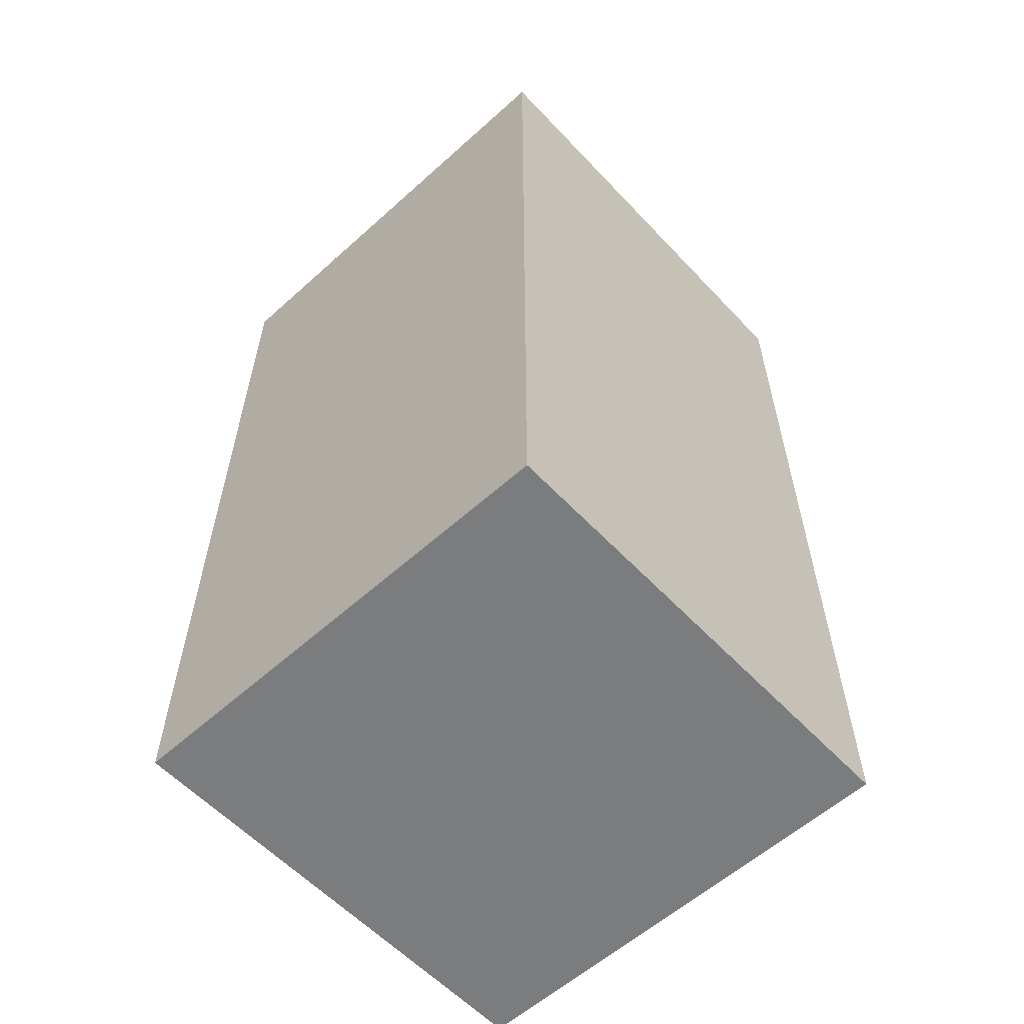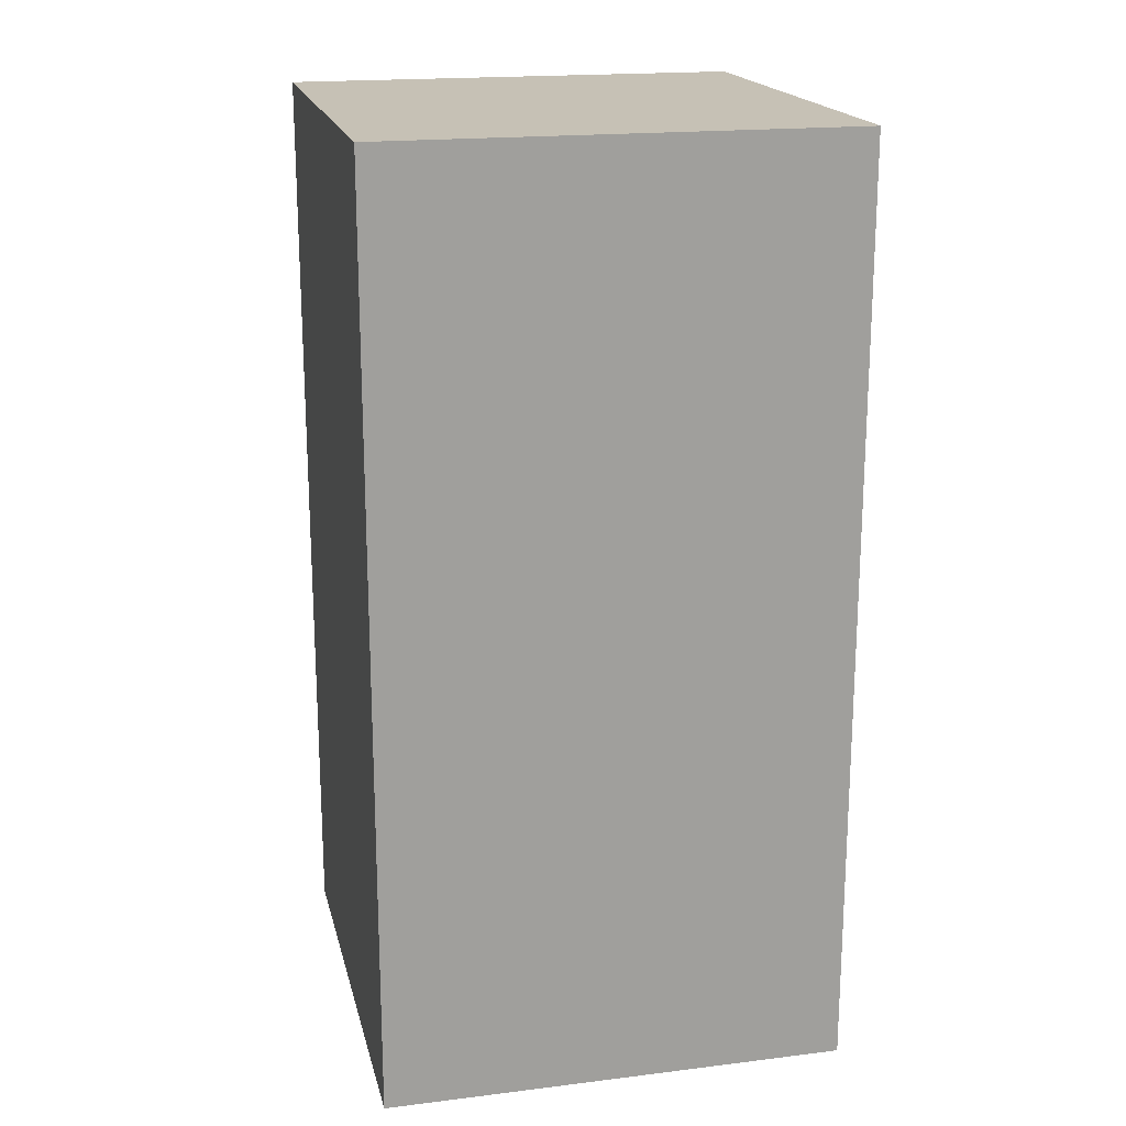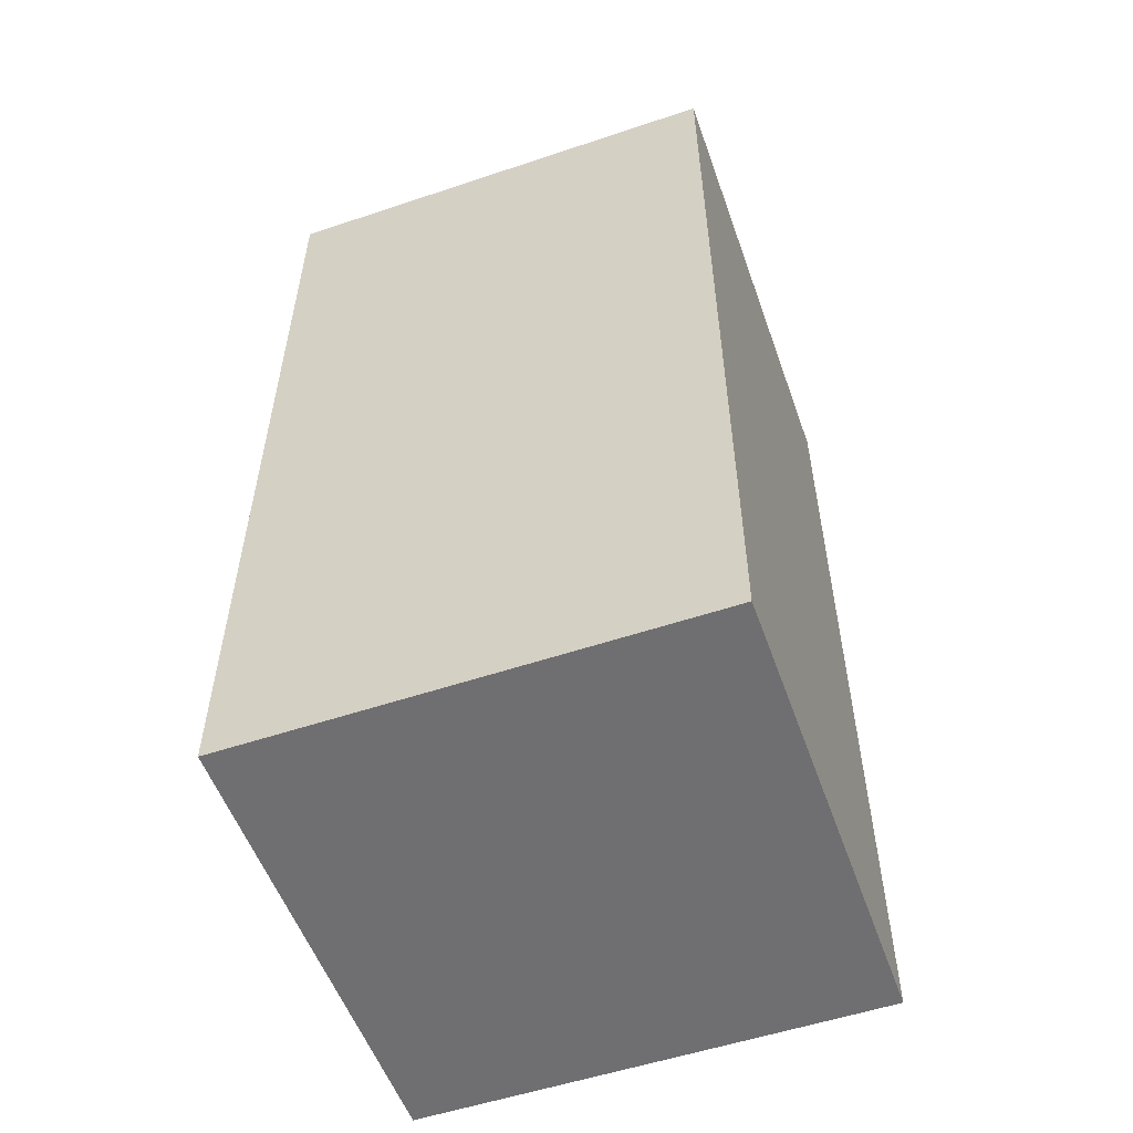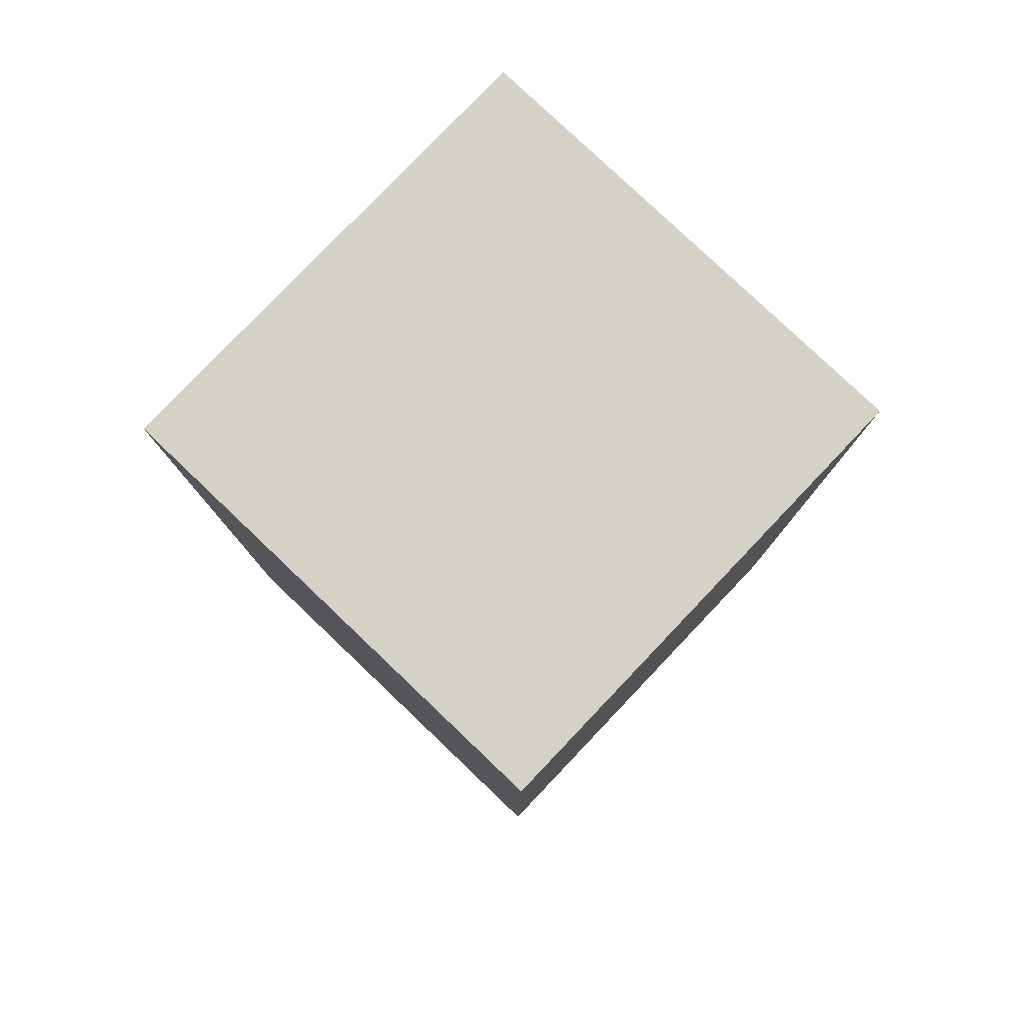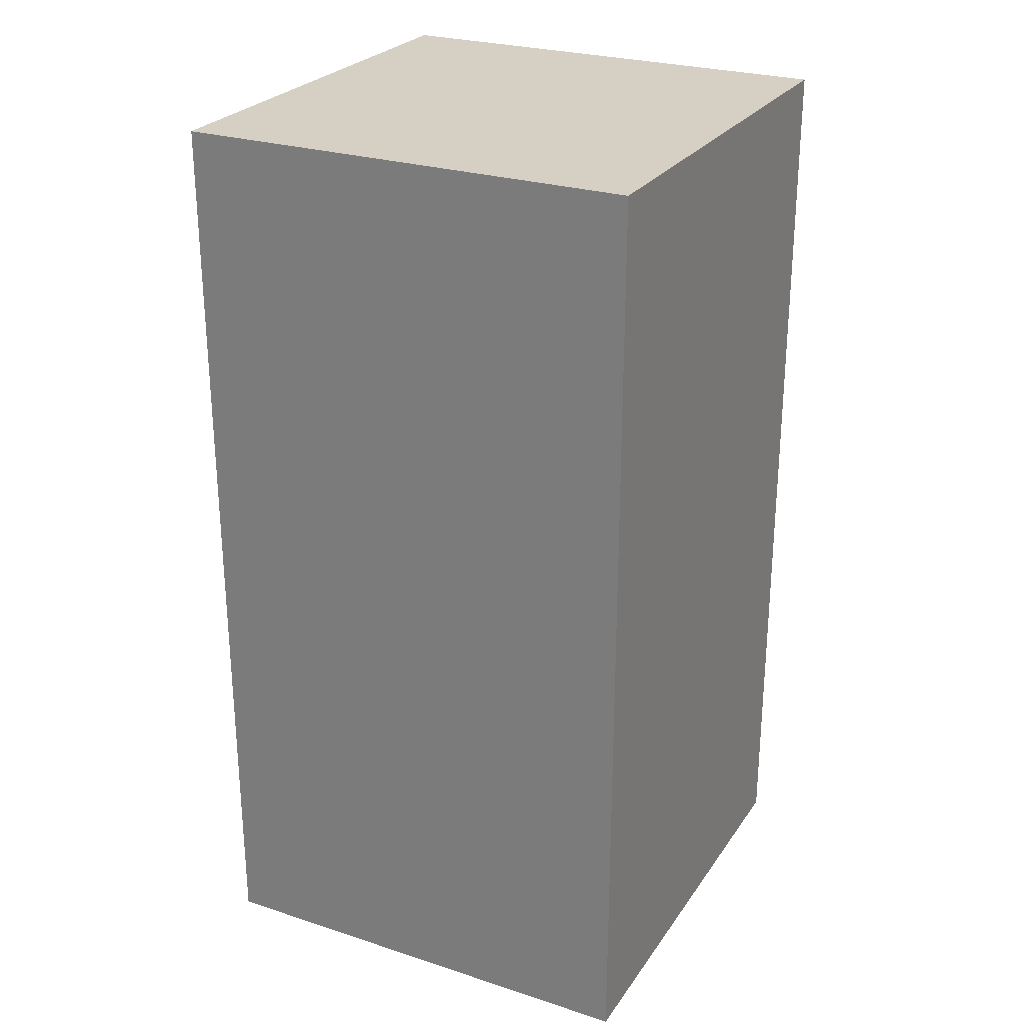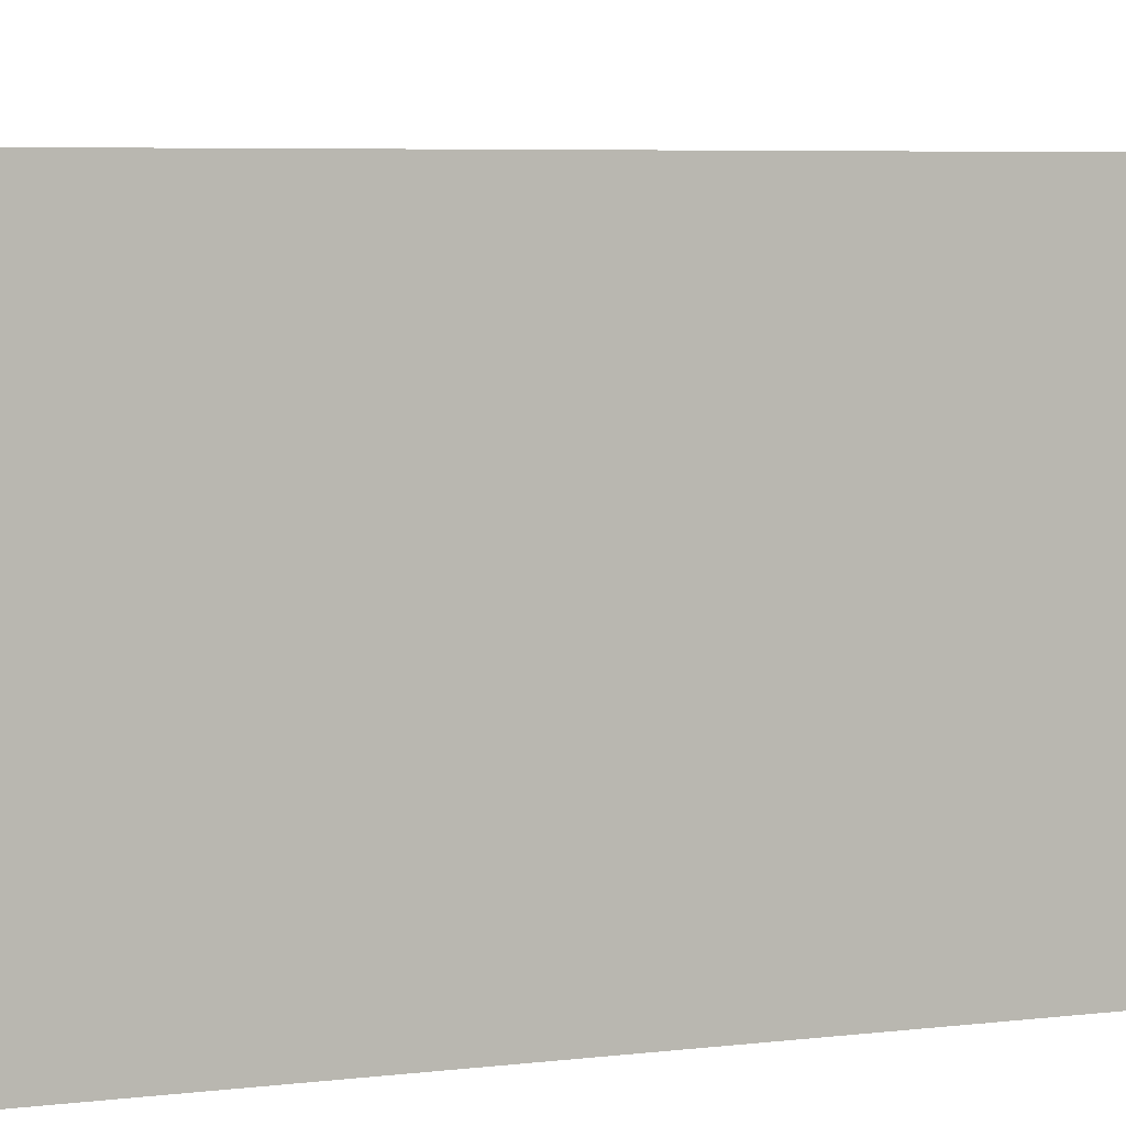
<metadata>
{"format":"obj","ext":"obj","renderer":"f3d","projection":"perspective","resolution":1024,"background":"white","views":[{"elev":-58.7,"azim":132.8,"up":"+Y"},{"elev":18.8,"azim":76.9,"up":"+Y"},{"elev":-54.7,"azim":-160.5,"up":"+Y"},{"elev":79.8,"azim":-46.4,"up":"+Y"},{"elev":26.4,"azim":-153.1,"up":"+Y"},{"elev":5.5,"azim":68.7,"up":"+Z"}]}
</metadata>
<code>
o TeaBox_LightGreen-10
v -0.88 1.06 -4
v -0.88 1.06 -4.04
v -0.88 1.12 -4
v -0.88 1.12 -4.04
v -0.88 1.14 -4
v -0.88 1.14 -4.04
v -0.84 1.06 -4
v -0.84 1.06 -4.04
v -0.84 1.12 -4
v -0.84 1.12 -4.04
v -0.84 1.14 -4
v -0.84 1.14 -4.04
v -0.88 1.06 -4
v -0.88 1.12 -4
v -0.88 1.14 -4
v -0.84 1.06 -4
v -0.84 1.12 -4
v -0.84 1.14 -4
v -0.88 1.06 -4.04
v -0.88 1.12 -4.04
v -0.88 1.14 -4.04
v -0.84 1.06 -4.04
v -0.84 1.12 -4.04
v -0.84 1.14 -4.04
v -0.88 1.06 -4
v -0.84 1.06 -4
v -0.88 1.06 -4.04
v -0.84 1.06 -4.04
v -0.88 1.14 -4
v -0.84 1.14 -4
v -0.88 1.14 -4.04
v -0.84 1.14 -4.04
f 3 2 1
f 4 2 3
f 5 4 3
f 6 4 5
f 7 8 9
f 9 8 10
f 9 10 11
f 11 10 12
f 16 14 13
f 17 15 14
f 17 14 16
f 18 15 17
f 19 20 22
f 20 21 23
f 22 20 23
f 23 21 24
f 27 26 25
f 28 26 27
f 29 30 31
f 31 30 32

</code>
